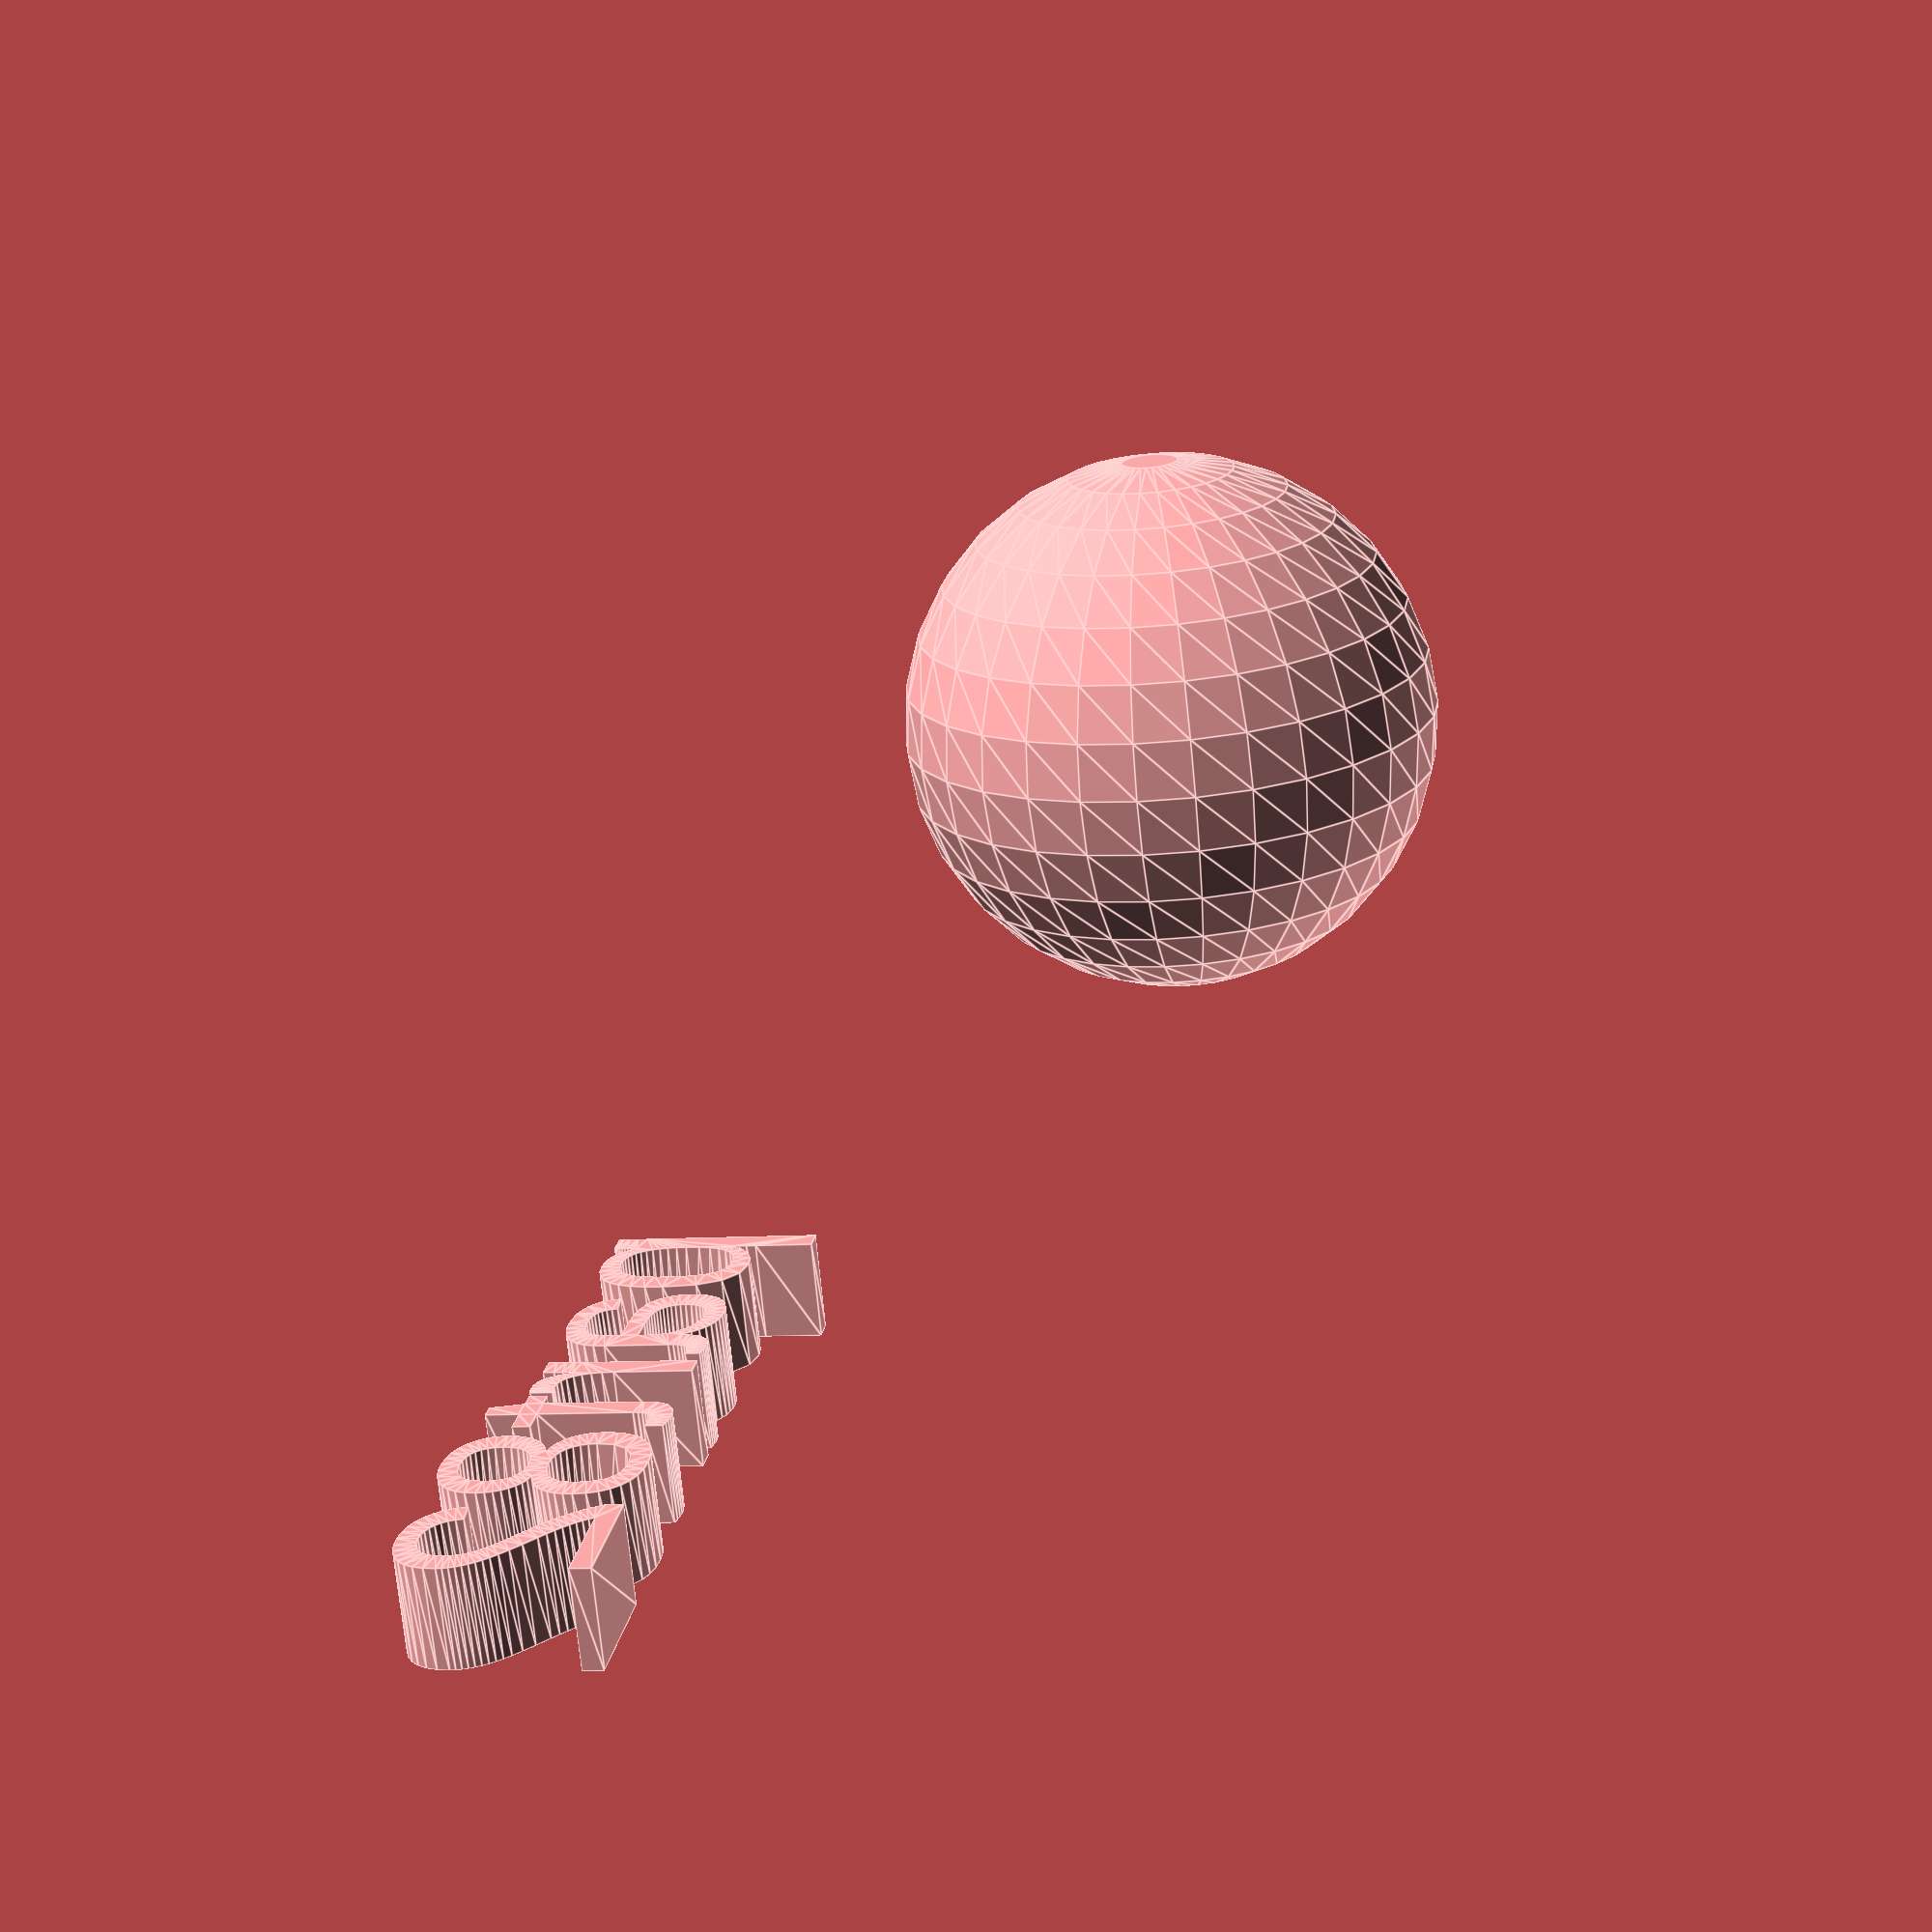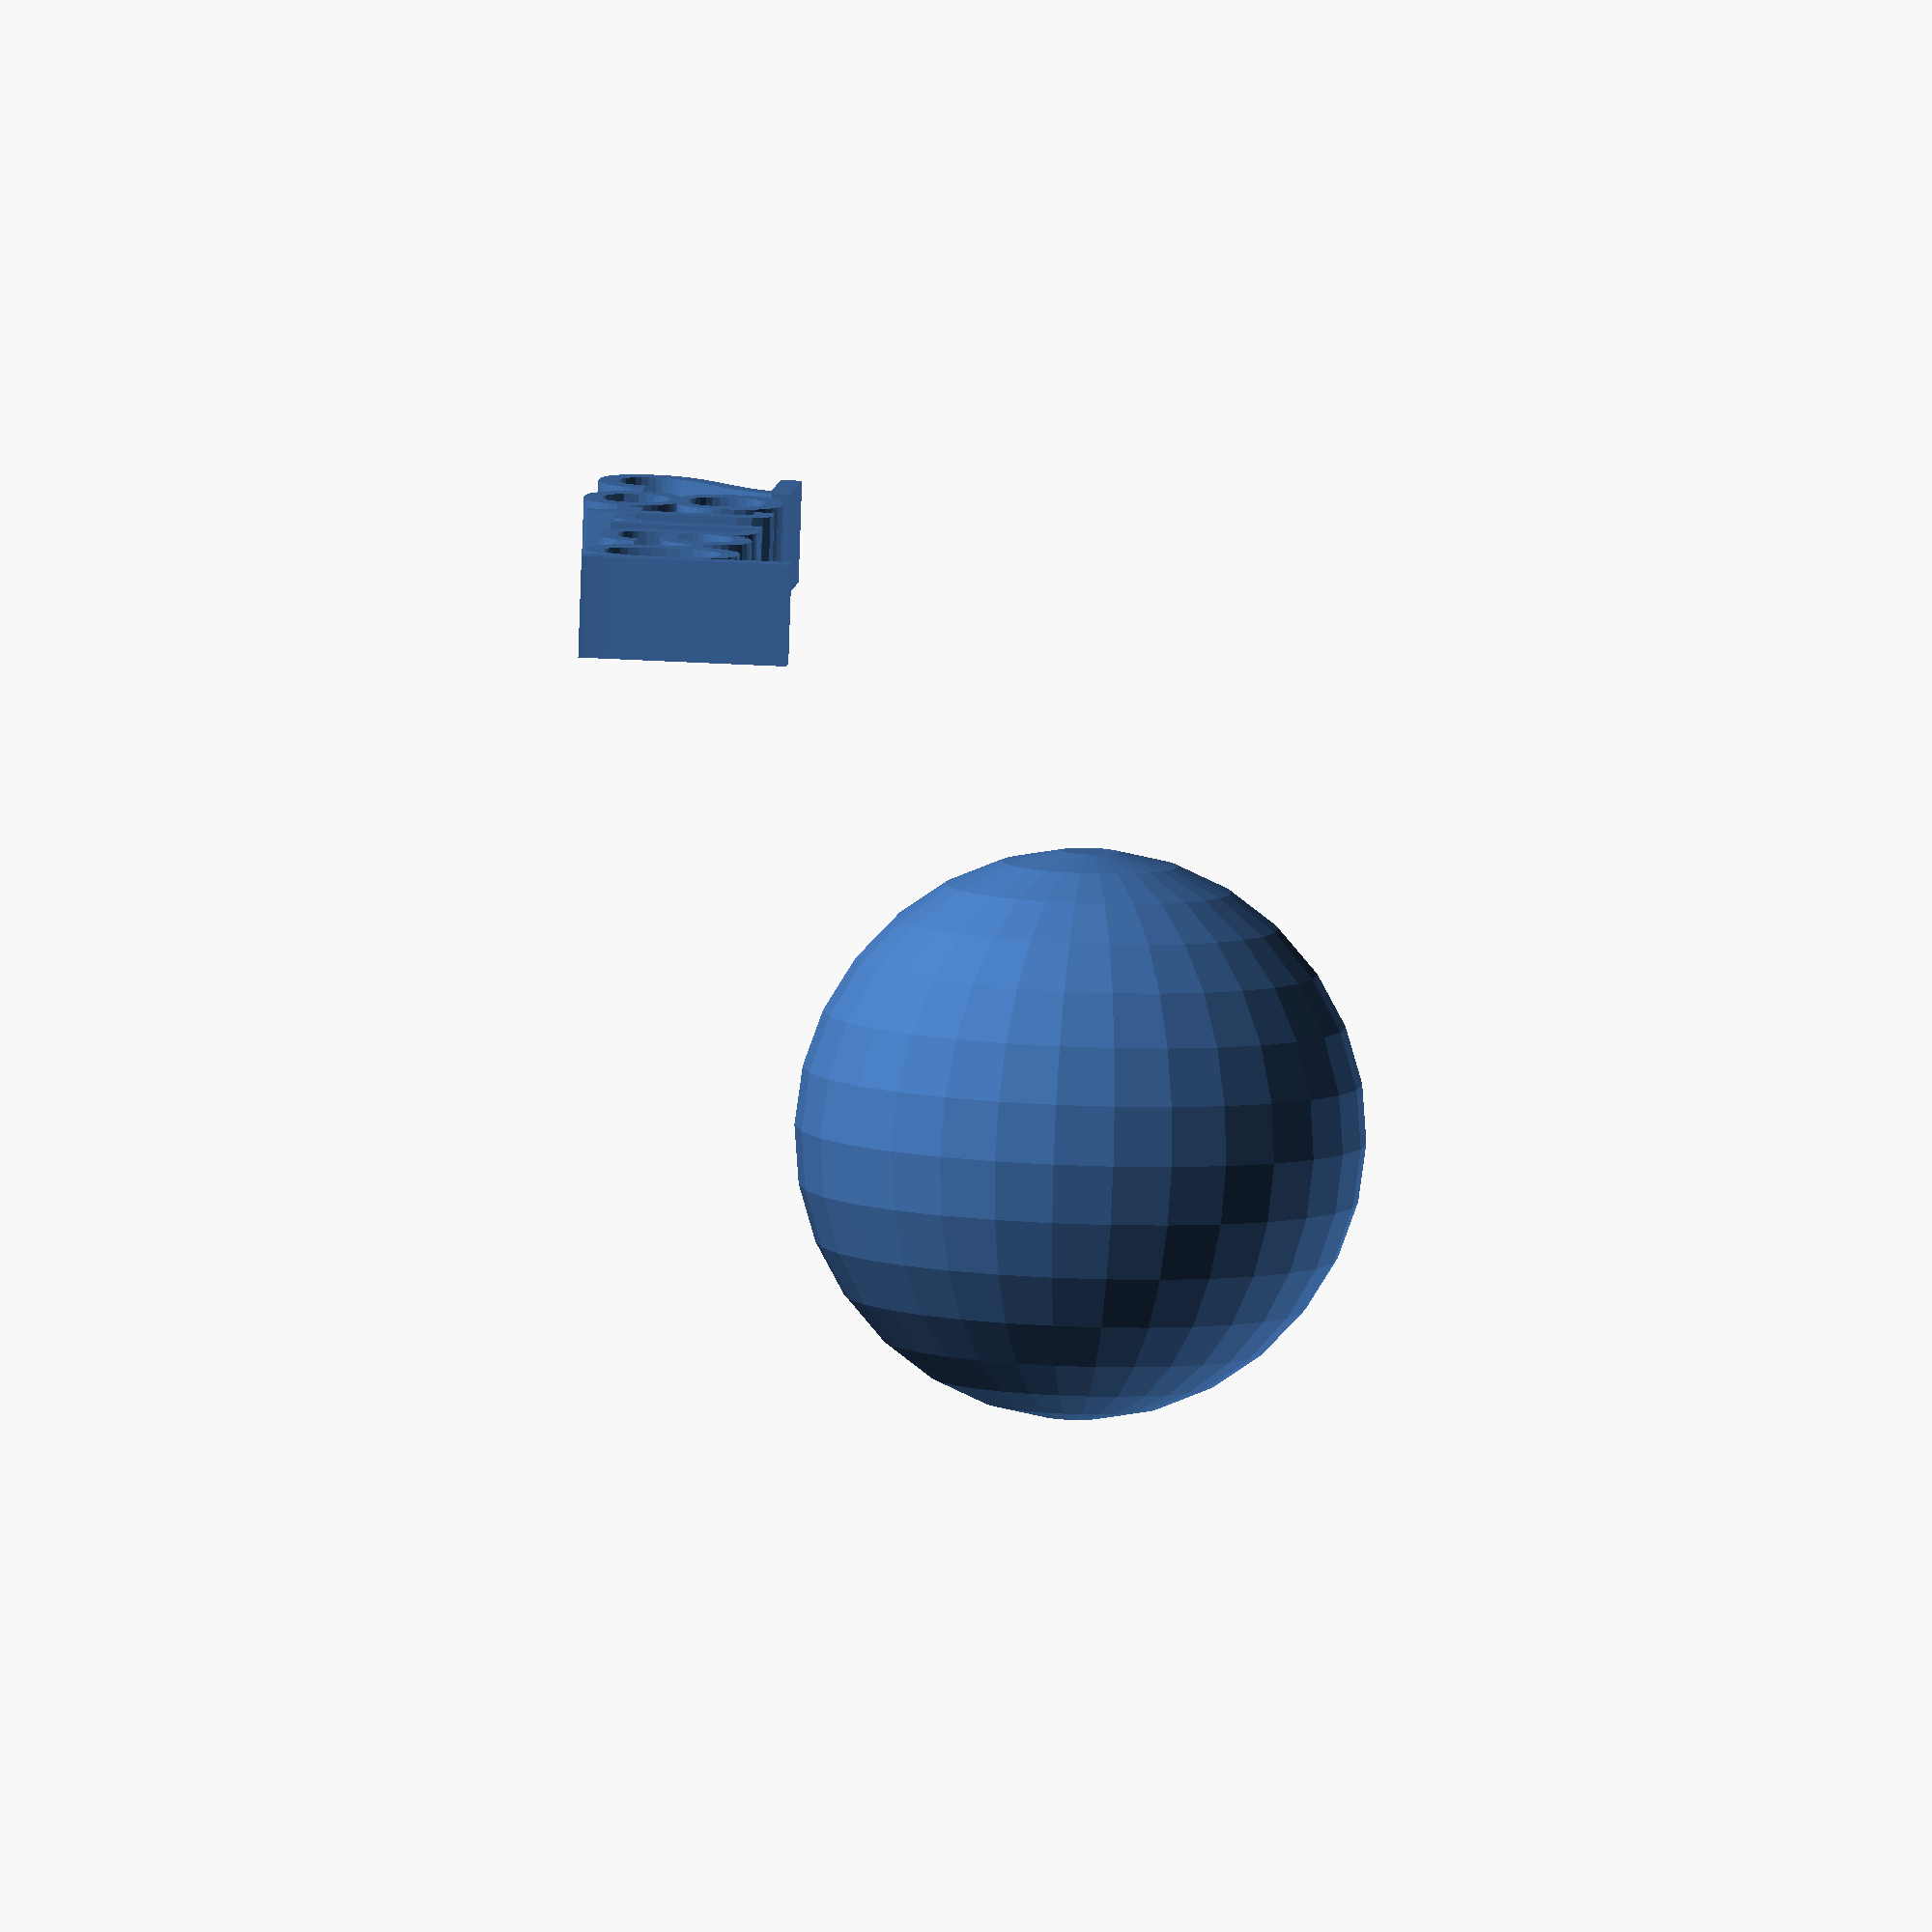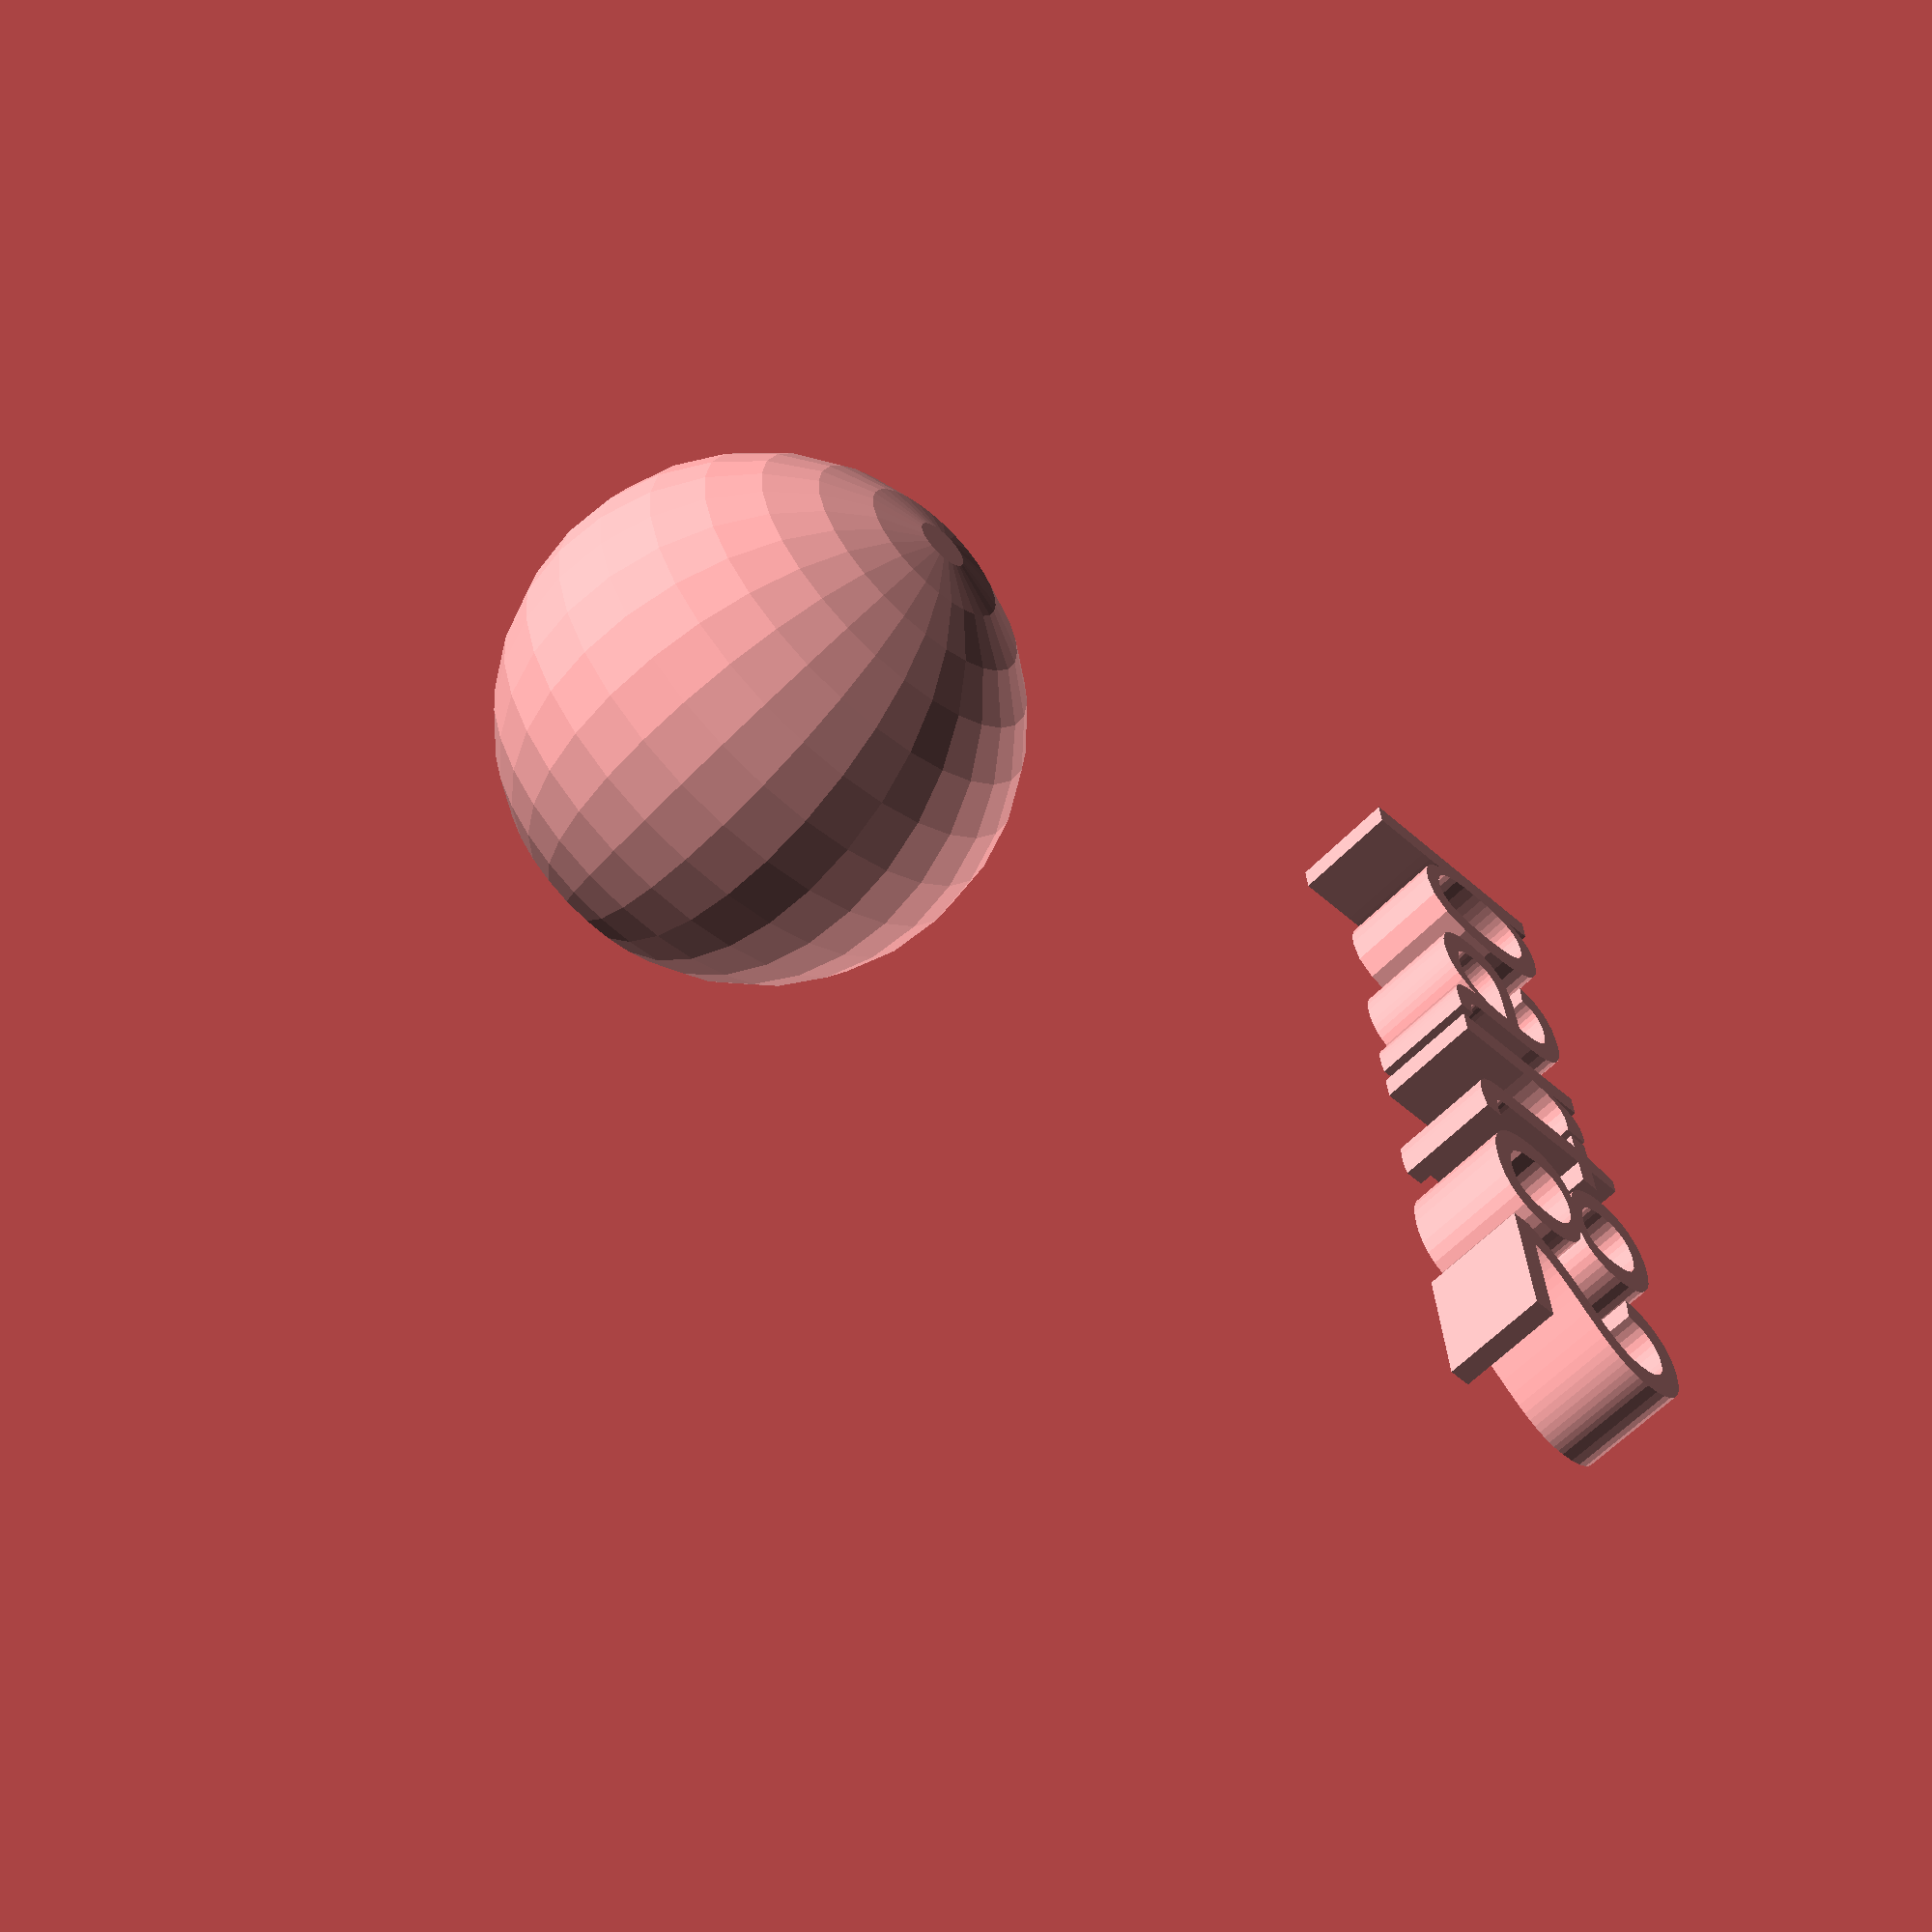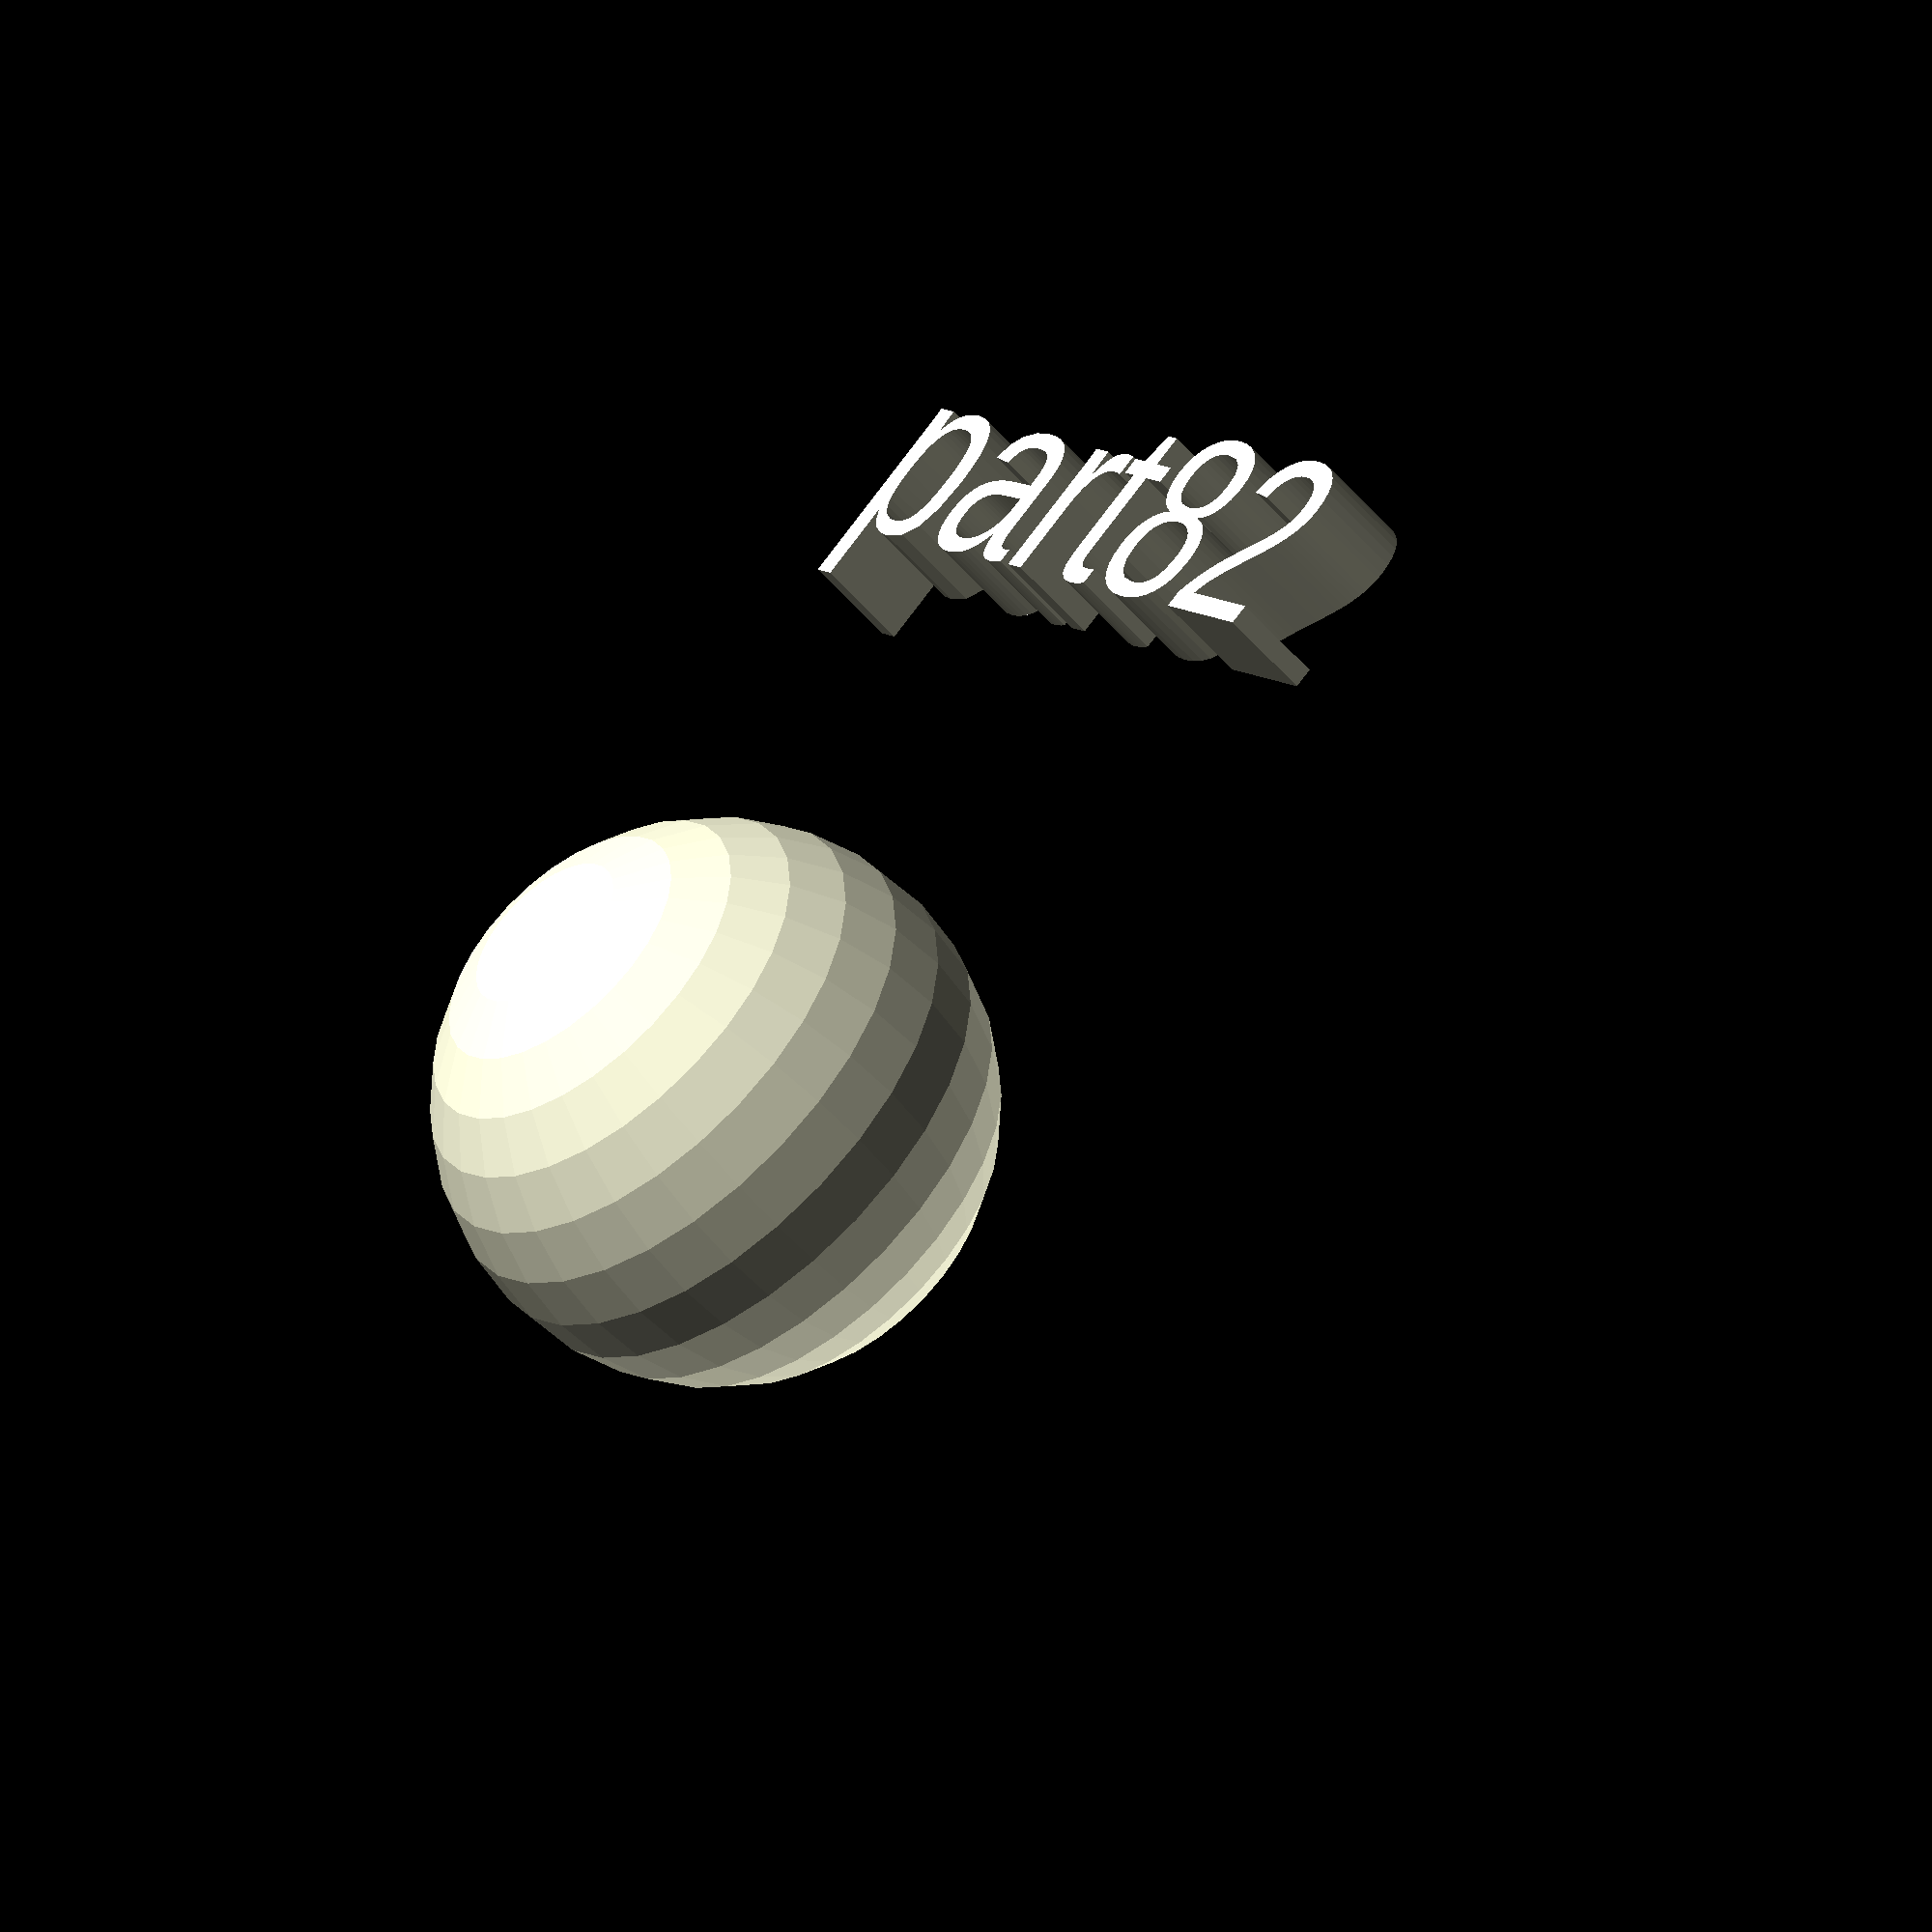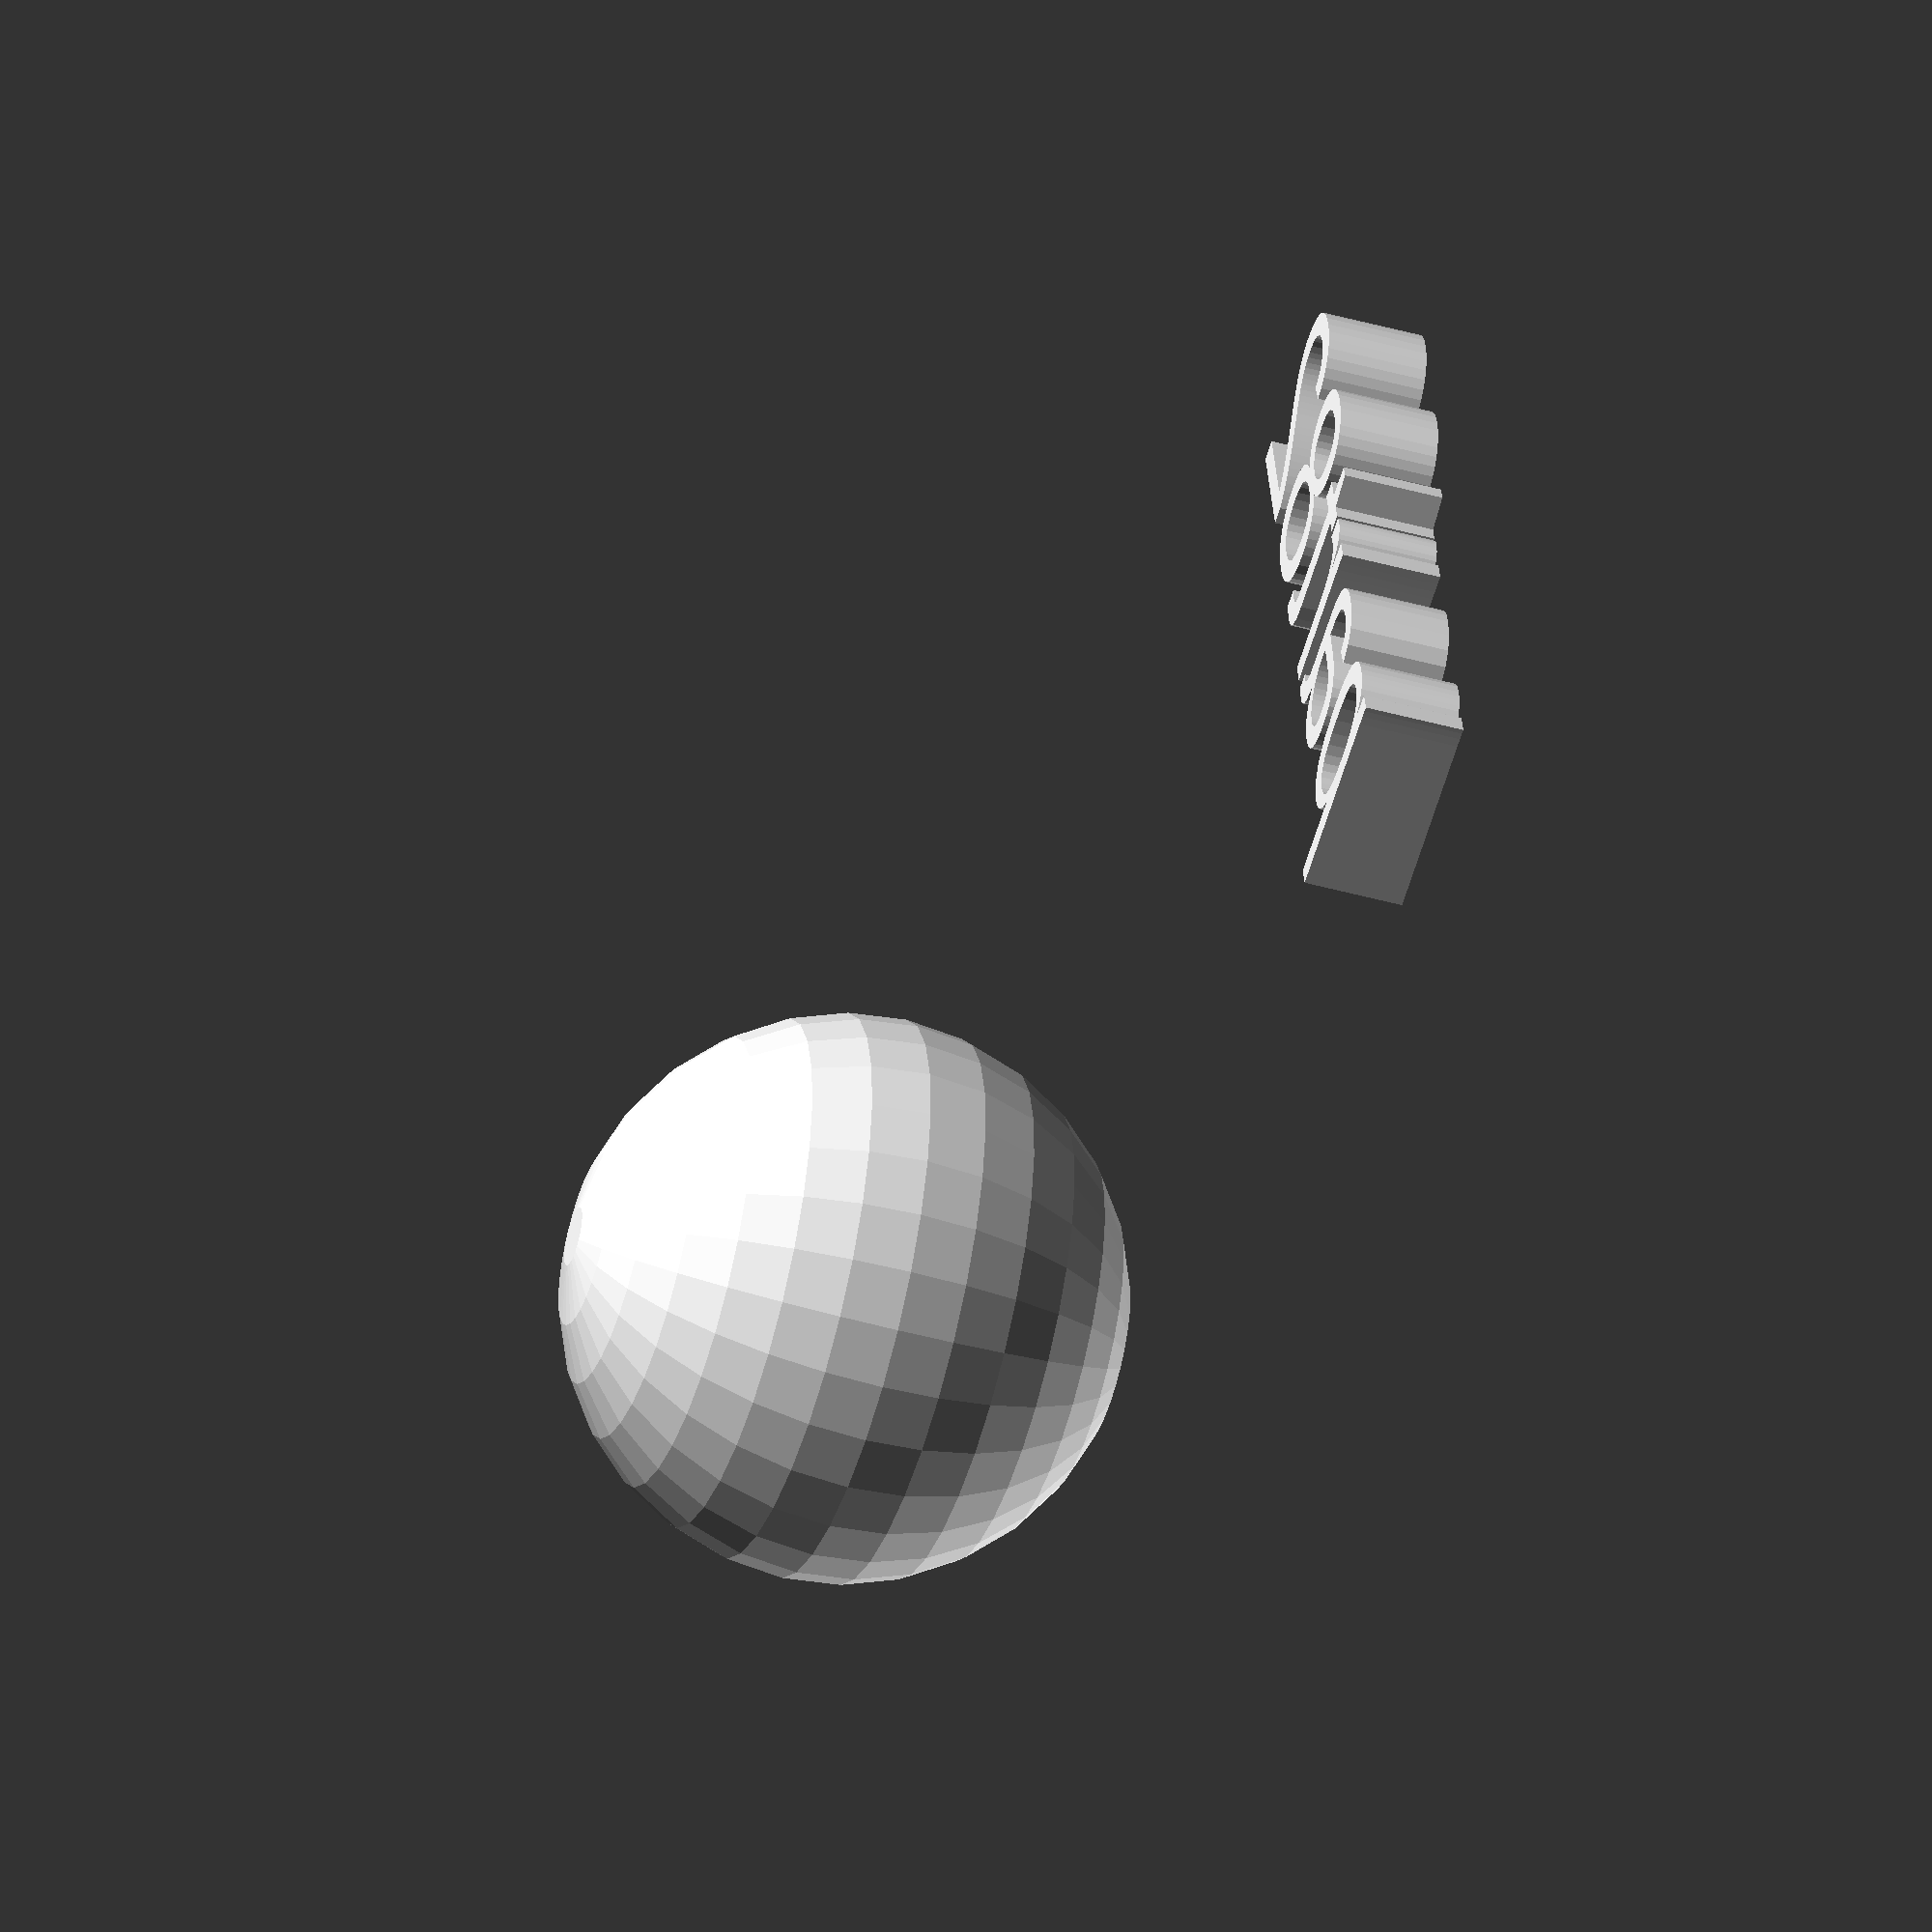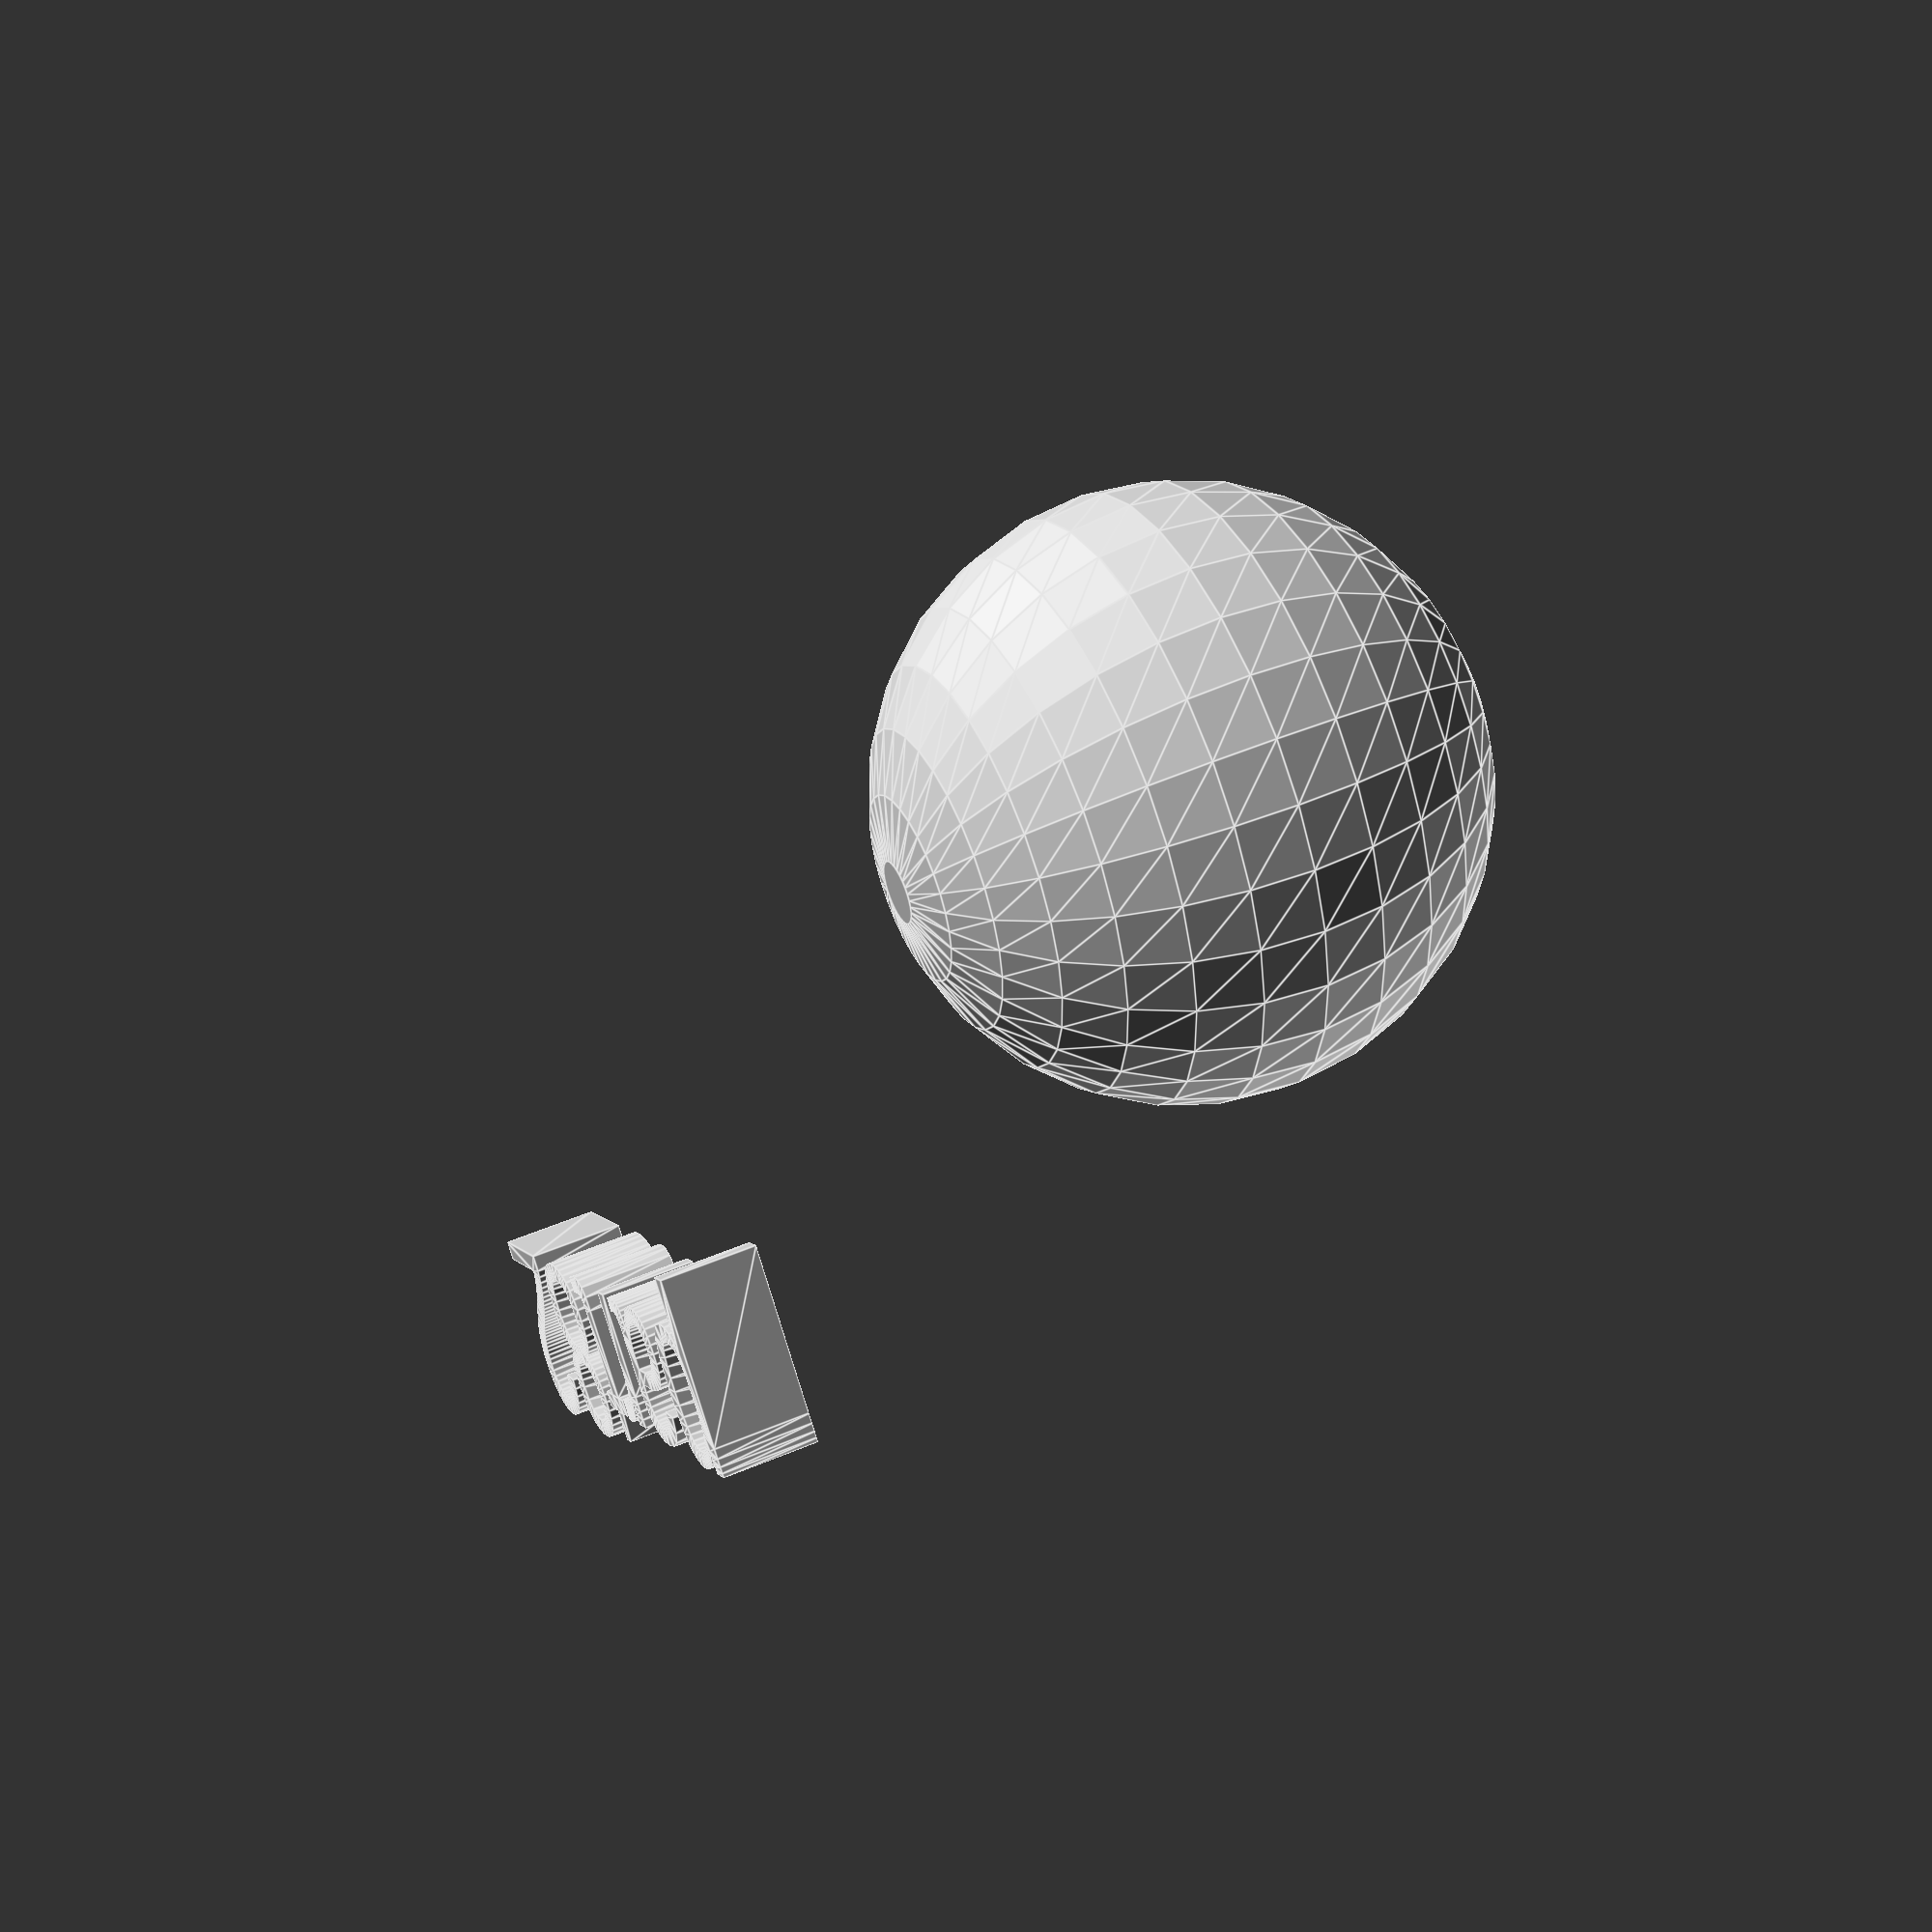
<openscad>
//[CUSTOMIZATION]
// Radius
rad=14;
// Message
txt="part82";
module __END_CUSTOMIZATIONS () { }
sphere(rad);
translate([20,20,20]) { linear_extrude(5) text(txt, font="Liberation Sans"); }

</openscad>
<views>
elev=70.8 azim=80.8 roll=185.3 proj=p view=edges
elev=263.6 azim=95.4 roll=181.9 proj=o view=solid
elev=59.7 azim=85.6 roll=316.7 proj=p view=solid
elev=53.4 azim=49.8 roll=38.9 proj=o view=wireframe
elev=46.6 azim=284.3 roll=252.4 proj=o view=wireframe
elev=310.3 azim=137.3 roll=64.9 proj=p view=edges
</views>
